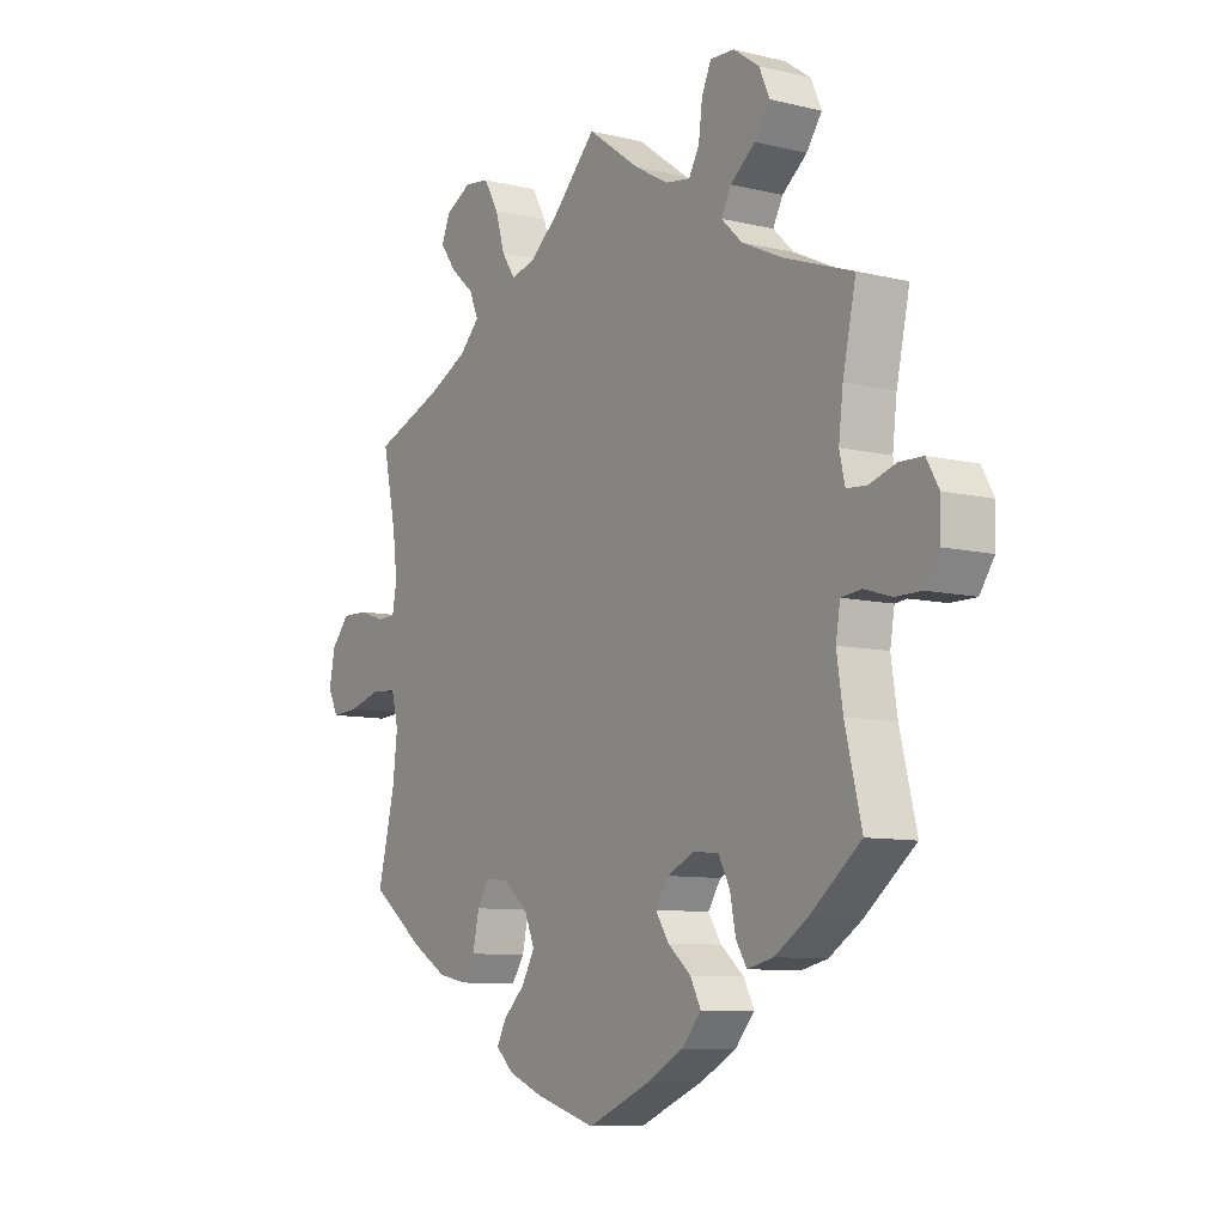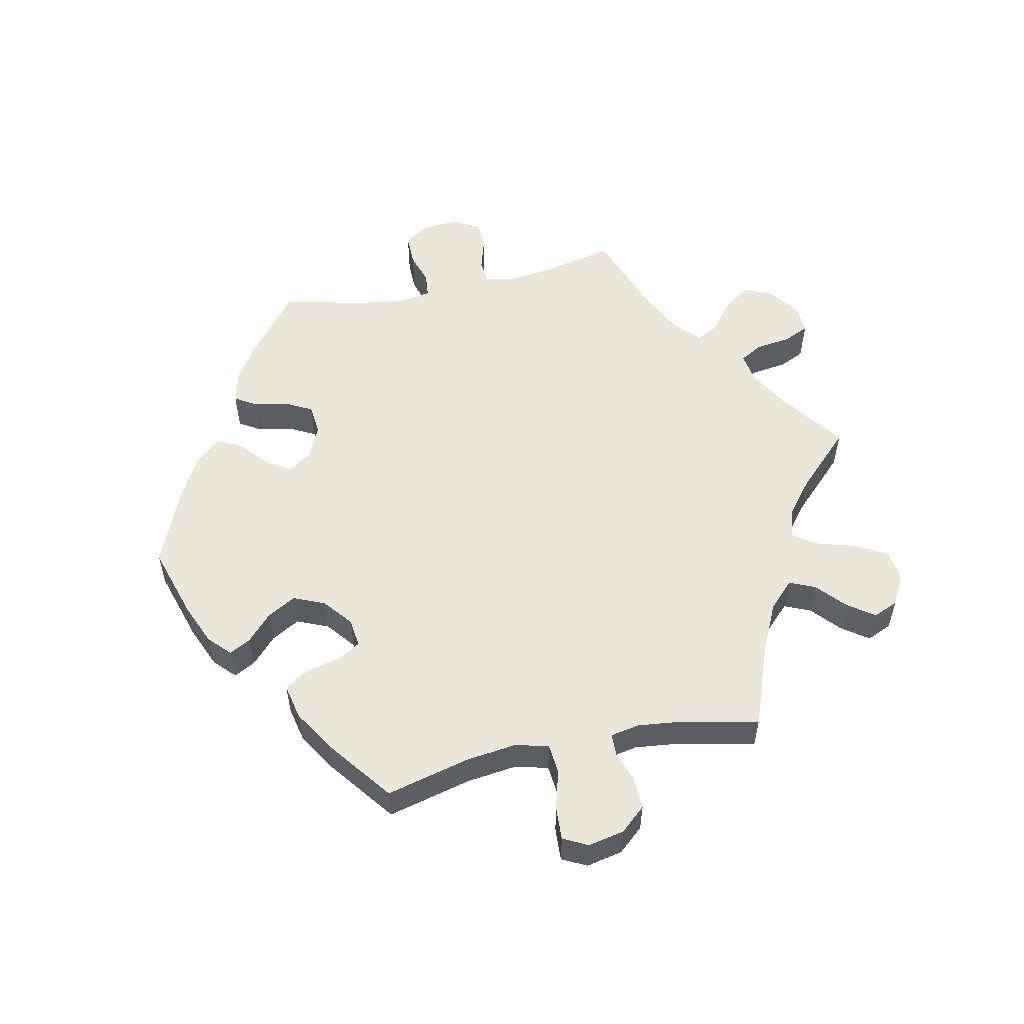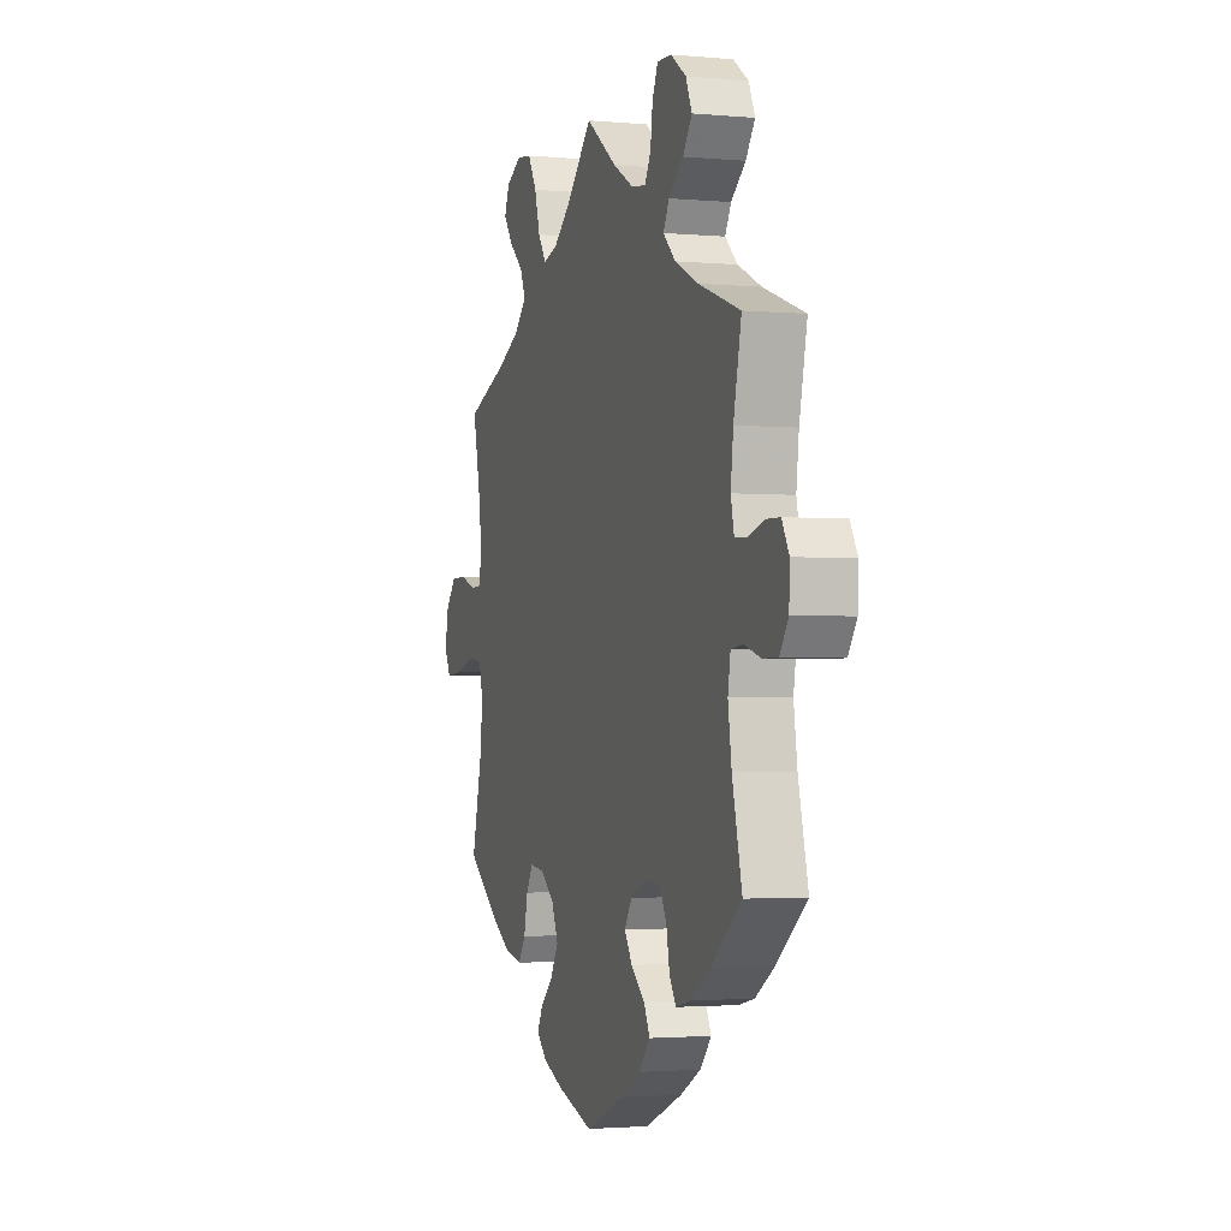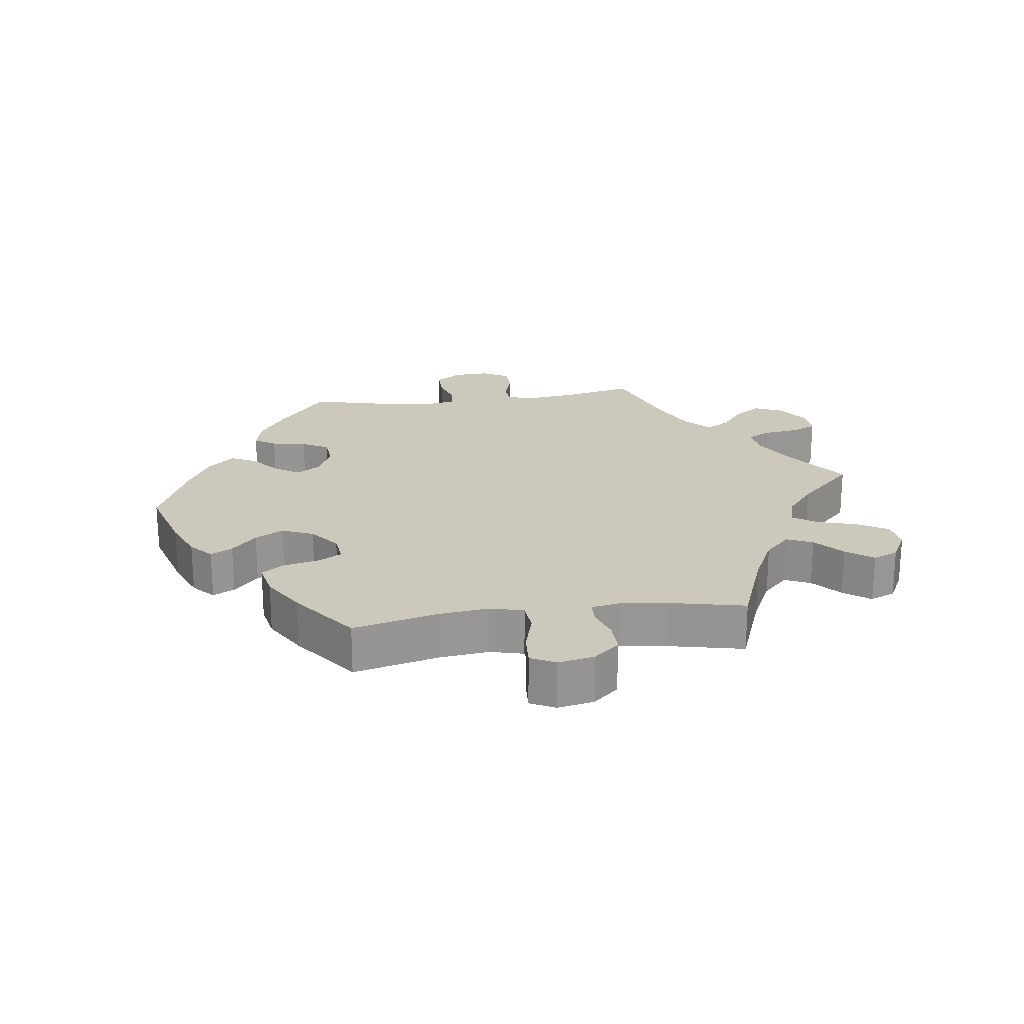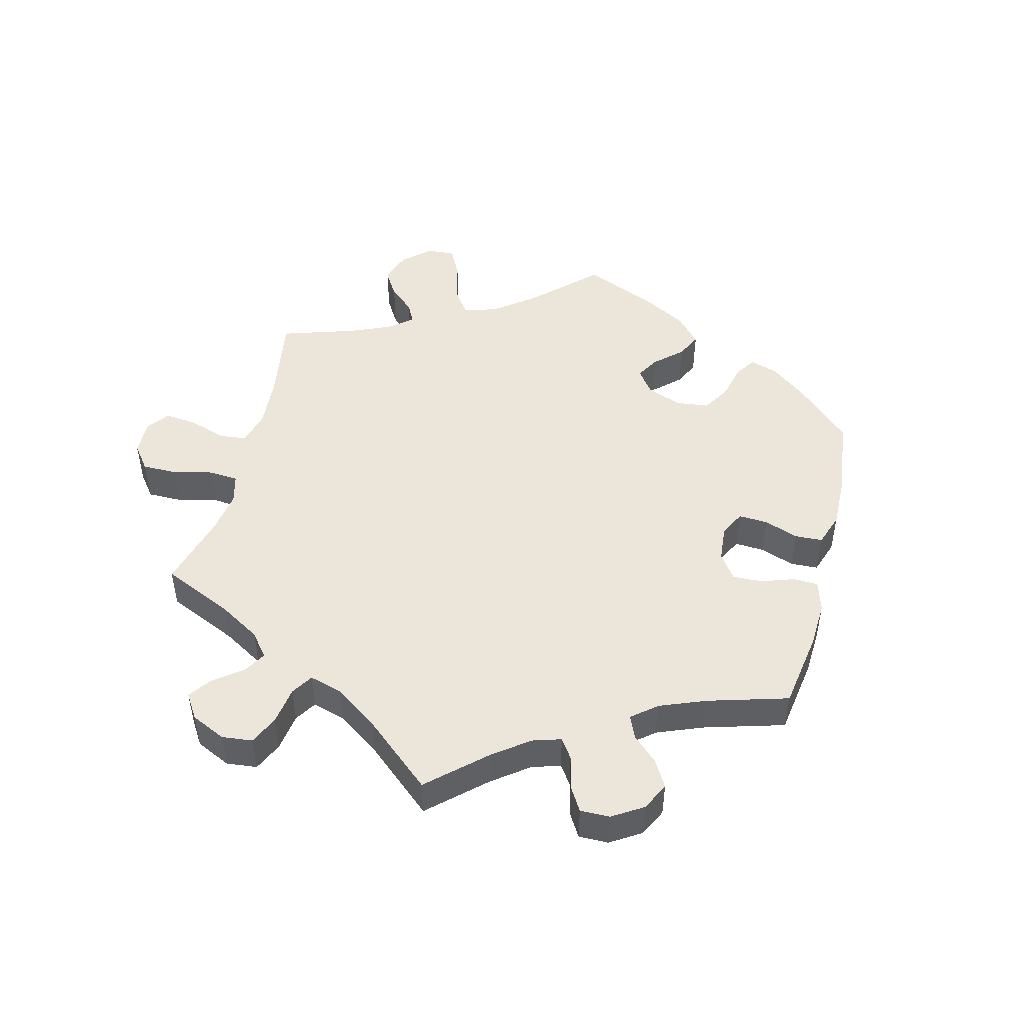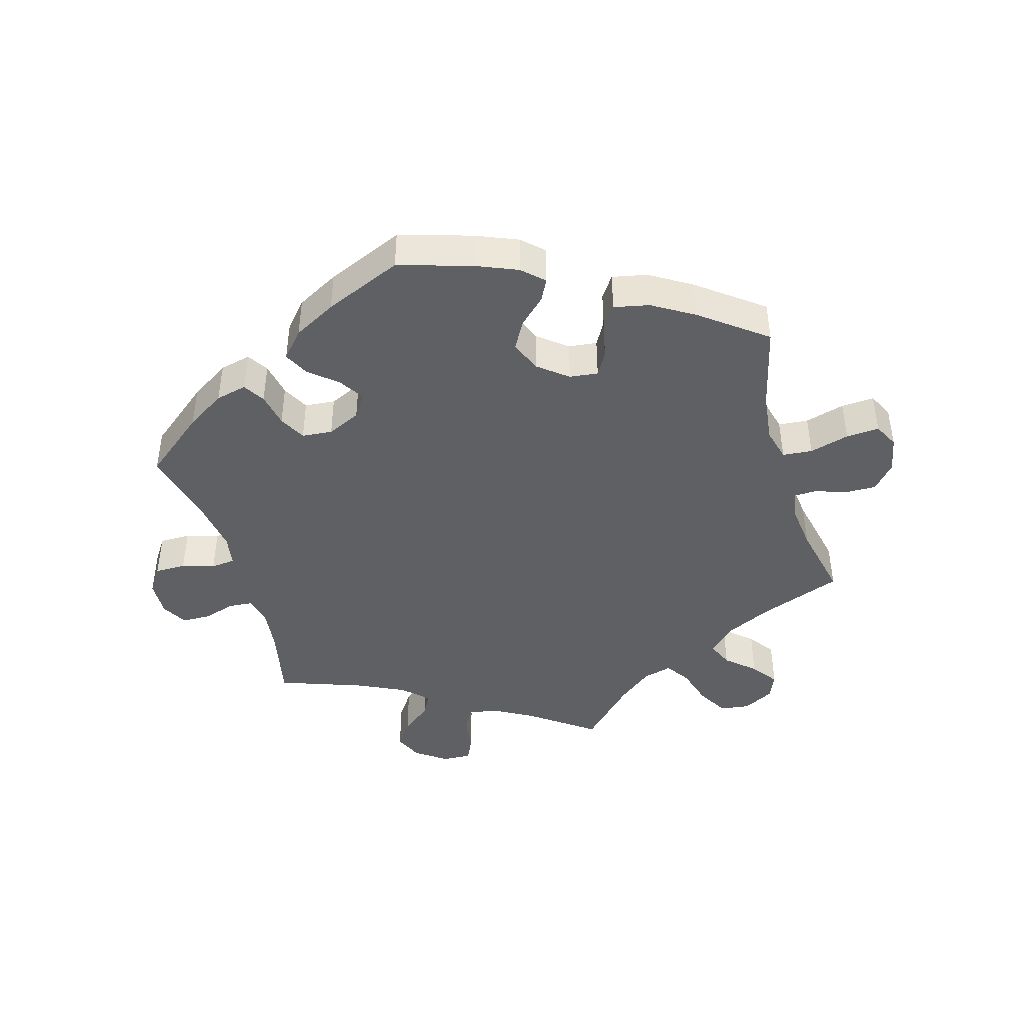
<metadata>
{"format":"obj","ext":"obj","renderer":"f3d","projection":"perspective","resolution":1024,"background":"white","views":[{"elev":-8.9,"azim":57.0,"up":"+Z"},{"elev":54.7,"azim":-102.3,"up":"+Y"},{"elev":-2.1,"azim":72.0,"up":"+Z"},{"elev":22.1,"azim":-97.6,"up":"+Y"},{"elev":48.5,"azim":74.2,"up":"+Y"},{"elev":-43.5,"azim":-164.0,"up":"+Y"}]}
</metadata>
<code>
v 0.408 0.07 -0.363
v 0.349 0.07 -0.401
v 0.302 0.07 -0.412
v 0.282 0.07 -0.38
v 0.272 0.07 -0.328
v 0.251 0.07 -0.288
v 0.205 0.07 -0.284
v 0.155 0.07 -0.307
v 0.132 0.07 -0.343
v 0.156 0.07 -0.38
v 0.198 0.07 -0.416
v 0.217 0.07 -0.453
v 0.182 0.07 -0.493
v 0.118 0.07 -0.528
v 0.001 0.07 -0.578
v -0.109 0.07 -0.545
v -0.172 0.07 -0.519
v -0.204 0.07 -0.489
v -0.187 0.07 -0.456
v -0.148 0.07 -0.419
v -0.124 0.07 -0.376
v -0.144 0.07 -0.329
v -0.188 0.07 -0.294
v -0.231 0.07 -0.289
v -0.251 0.07 -0.324
v -0.263 0.07 -0.378
v -0.286 0.07 -0.412
v -0.339 0.07 -0.401
v -0.402 0.07 -0.363
v -0.5 0.07 -0.289
v -0.469 0.07 -0.162
v -0.46 0.07 -0.086
v -0.473 0.07 -0.036
v -0.518 0.07 -0.032
v -0.578 0.07 -0.049
v -0.628 0.07 -0.052
v -0.647 0.07 -0.015
v -0.636 0.07 0.04
v -0.603 0.07 0.078
v -0.555 0.07 0.077
v -0.509 0.07 0.061
v -0.475 0.07 0.062
v -0.467 0.07 0.106
v -0.475 0.07 0.174
v -0.5 0.07 0.289
v -0.375 0.07 0.336
v -0.303 0.07 0.371
v -0.265 0.07 0.409
v -0.282 0.07 0.448
v -0.325 0.07 0.486
v -0.354 0.07 0.526
v -0.338 0.07 0.564
v -0.291 0.07 0.589
v -0.246 0.07 0.583
v -0.219 0.07 0.536
v -0.202 0.07 0.478
v -0.177 0.07 0.441
v -0.133 0.07 0.453
v -0.081 0.07 0.495
v 0 0.07 0.578
v 0.095 0.07 0.509
v 0.157 0.07 0.474
v 0.202 0.07 0.467
v 0.221 0.07 0.501
v 0.228 0.07 0.555
v 0.245 0.07 0.593
v 0.289 0.07 0.591
v 0.336 0.07 0.558
v 0.355 0.07 0.515
v 0.327 0.07 0.475
v 0.282 0.07 0.439
v 0.264 0.07 0.405
v 0.302 0.07 0.369
v 0.374 0.07 0.335
v 0.501 0.07 0.29
v 0.477 0.07 0.179
v 0.469 0.07 0.112
v 0.479 0.07 0.068
v 0.515 0.07 0.065
v 0.564 0.07 0.08
v 0.607 0.07 0.079
v 0.629 0.07 0.04
v 0.627 0.07 -0.015
v 0.601 0.07 -0.054
v 0.554 0.07 -0.054
v 0.505 0.07 -0.039
v 0.468 0.07 -0.043
v 0.46 0.07 -0.091
v 0.471 0.07 -0.165
v 0.501 0.07 -0.288
v 0.408 0 -0.363
v 0.349 0 -0.401
v 0.302 0 -0.412
v 0.282 0 -0.38
v 0.272 0 -0.328
v 0.251 0 -0.288
v 0.205 0 -0.284
v 0.155 0 -0.307
v 0.132 0 -0.343
v 0.156 0 -0.38
v 0.198 0 -0.416
v 0.217 0 -0.453
v 0.182 0 -0.493
v 0.118 0 -0.528
v 0.001 0 -0.578
v -0.109 0 -0.545
v -0.172 0 -0.519
v -0.204 0 -0.489
v -0.187 0 -0.456
v -0.148 0 -0.419
v -0.124 0 -0.376
v -0.144 0 -0.329
v -0.188 0 -0.294
v -0.231 0 -0.289
v -0.251 0 -0.324
v -0.263 0 -0.378
v -0.286 0 -0.412
v -0.339 0 -0.401
v -0.402 0 -0.363
v -0.5 0 -0.289
v -0.469 0 -0.162
v -0.46 0 -0.086
v -0.473 0 -0.036
v -0.518 0 -0.032
v -0.578 0 -0.049
v -0.628 0 -0.052
v -0.647 0 -0.015
v -0.636 0 0.04
v -0.603 0 0.078
v -0.555 0 0.077
v -0.509 0 0.061
v -0.475 0 0.062
v -0.467 0 0.106
v -0.475 0 0.174
v -0.5 0 0.289
v -0.375 0 0.336
v -0.303 0 0.371
v -0.265 0 0.409
v -0.282 0 0.448
v -0.325 0 0.486
v -0.354 0 0.526
v -0.338 0 0.564
v -0.291 0 0.589
v -0.246 0 0.583
v -0.219 0 0.536
v -0.202 0 0.478
v -0.177 0 0.441
v -0.133 0 0.453
v -0.081 0 0.495
v 0 0 0.578
v 0.095 0 0.509
v 0.157 0 0.474
v 0.202 0 0.467
v 0.221 0 0.501
v 0.228 0 0.555
v 0.245 0 0.593
v 0.289 0 0.591
v 0.336 0 0.558
v 0.355 0 0.515
v 0.327 0 0.475
v 0.282 0 0.439
v 0.264 0 0.405
v 0.302 0 0.369
v 0.374 0 0.335
v 0.501 0 0.29
v 0.477 0 0.179
v 0.469 0 0.112
v 0.479 0 0.068
v 0.515 0 0.065
v 0.564 0 0.08
v 0.607 0 0.079
v 0.629 0 0.04
v 0.627 0 -0.015
v 0.601 0 -0.054
v 0.554 0 -0.054
v 0.505 0 -0.039
v 0.468 0 -0.043
v 0.46 0 -0.091
v 0.471 0 -0.165
v 0.501 0 -0.288
f 89 90 1 2
f 88 89 2 3
f 87 88 3 4
f 83 84 85 86
f 83 86 87
f 82 83 87
f 79 80 81 82
f 78 79 82 87
f 77 78 87 4
f 74 75 76
f 73 74 76 77
f 72 73 77 4
f 68 69 70 71
f 68 71 72
f 67 68 72
f 64 65 66 67
f 63 64 67 72
f 62 63 72 4
f 59 60 61
f 58 59 61 62
f 57 58 62
f 53 54 55 56
f 53 56 57
f 52 53 57
f 49 50 51 52
f 49 52 57
f 48 49 57
f 47 48 57 62
f 44 45 46
f 43 44 46 47
f 42 43 47 62
f 38 39 40 41
f 38 41 42
f 37 38 42
f 34 35 36 37
f 33 34 37 42
f 32 33 42 62
f 28 29 30 31
f 25 26 27 28
f 24 25 28 31
f 23 24 31 32
f 17 18 19 20
f 17 20 21
f 16 17 21
f 15 16 21
f 14 15 21 22
f 10 11 12 13
f 9 10 13 14
f 62 4 5
f 62 5 6
f 23 32 62
f 9 14 22 23
f 8 9 23 62
f 7 8 62
f 6 7 62
f 92 91 180 179
f 93 92 179 178
f 94 93 178 177
f 176 175 174 173
f 177 176 173
f 177 173 172
f 172 171 170 169
f 177 172 169 168
f 94 177 168 167
f 166 165 164
f 167 166 164 163
f 94 167 163 162
f 161 160 159 158
f 162 161 158
f 162 158 157
f 157 156 155 154
f 162 157 154 153
f 94 162 153 152
f 151 150 149
f 152 151 149 148
f 152 148 147
f 146 145 144 143
f 147 146 143
f 147 143 142
f 142 141 140 139
f 147 142 139
f 147 139 138
f 152 147 138 137
f 136 135 134
f 137 136 134 133
f 152 137 133 132
f 131 130 129 128
f 132 131 128
f 132 128 127
f 127 126 125 124
f 132 127 124 123
f 152 132 123 122
f 121 120 119 118
f 118 117 116 115
f 121 118 115 114
f 122 121 114 113
f 110 109 108 107
f 111 110 107
f 111 107 106
f 111 106 105
f 112 111 105 104
f 103 102 101 100
f 104 103 100 99
f 95 94 152
f 96 95 152
f 152 122 113
f 113 112 104 99
f 152 113 99 98
f 152 98 97
f 152 97 96
f 1 91 92 2
f 2 92 93 3
f 3 93 94 4
f 4 94 95 5
f 5 95 96 6
f 6 96 97 7
f 7 97 98 8
f 8 98 99 9
f 9 99 100 10
f 10 100 101 11
f 11 101 102 12
f 12 102 103 13
f 13 103 104 14
f 14 104 105 15
f 15 105 106 16
f 16 106 107 17
f 17 107 108 18
f 18 108 109 19
f 19 109 110 20
f 20 110 111 21
f 21 111 112 22
f 22 112 113 23
f 23 113 114 24
f 24 114 115 25
f 25 115 116 26
f 26 116 117 27
f 27 117 118 28
f 28 118 119 29
f 29 119 120 30
f 30 120 121 31
f 31 121 122 32
f 32 122 123 33
f 33 123 124 34
f 34 124 125 35
f 35 125 126 36
f 36 126 127 37
f 37 127 128 38
f 38 128 129 39
f 39 129 130 40
f 40 130 131 41
f 41 131 132 42
f 42 132 133 43
f 43 133 134 44
f 44 134 135 45
f 45 135 136 46
f 46 136 137 47
f 47 137 138 48
f 48 138 139 49
f 49 139 140 50
f 50 140 141 51
f 51 141 142 52
f 52 142 143 53
f 53 143 144 54
f 54 144 145 55
f 55 145 146 56
f 56 146 147 57
f 57 147 148 58
f 58 148 149 59
f 59 149 150 60
f 60 150 151 61
f 61 151 152 62
f 62 152 153 63
f 63 153 154 64
f 64 154 155 65
f 65 155 156 66
f 66 156 157 67
f 67 157 158 68
f 68 158 159 69
f 69 159 160 70
f 70 160 161 71
f 71 161 162 72
f 72 162 163 73
f 73 163 164 74
f 74 164 165 75
f 75 165 166 76
f 76 166 167 77
f 77 167 168 78
f 78 168 169 79
f 79 169 170 80
f 80 170 171 81
f 81 171 172 82
f 82 172 173 83
f 83 173 174 84
f 84 174 175 85
f 85 175 176 86
f 86 176 177 87
f 87 177 178 88
f 88 178 179 89
f 89 179 180 90
f 90 180 91 1

</code>
